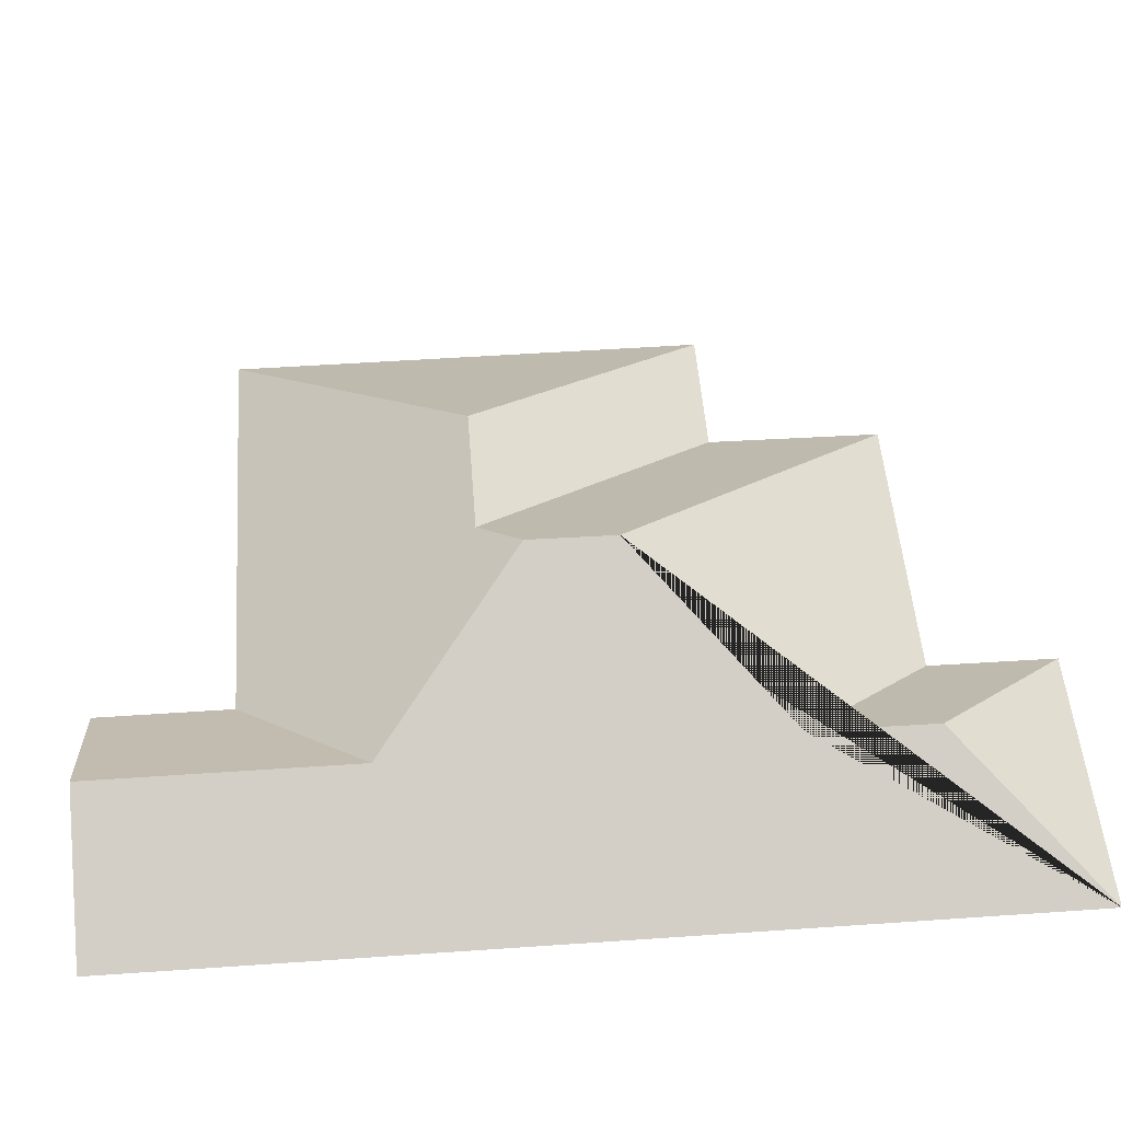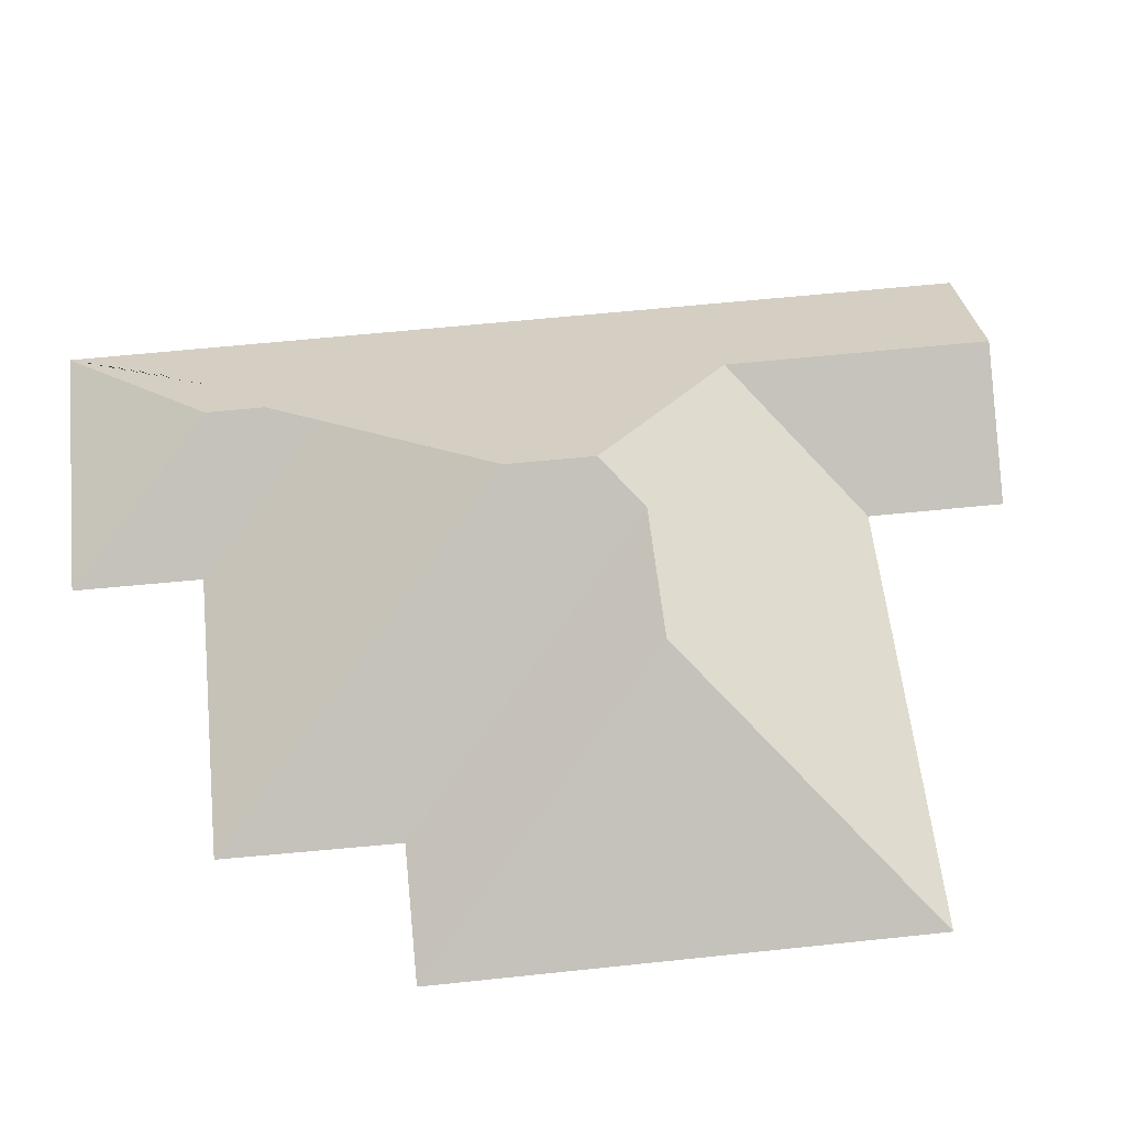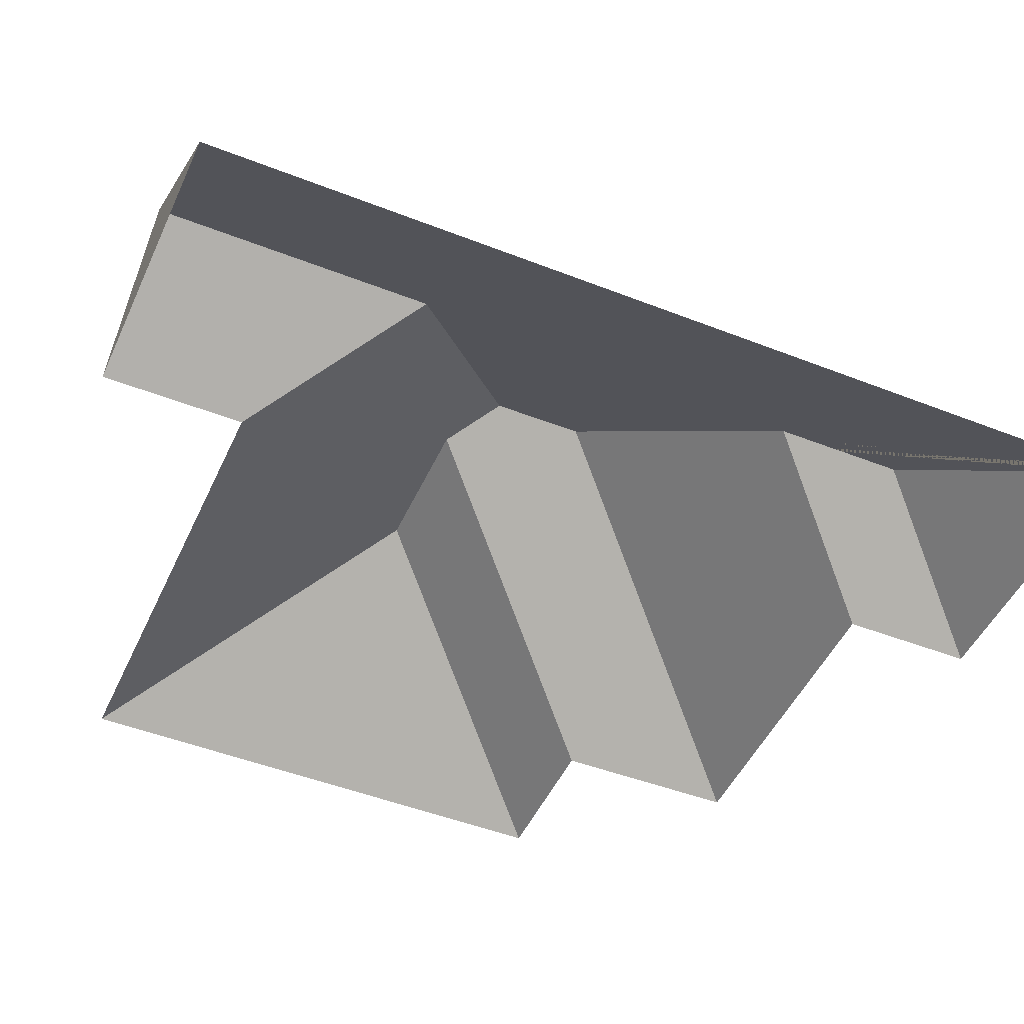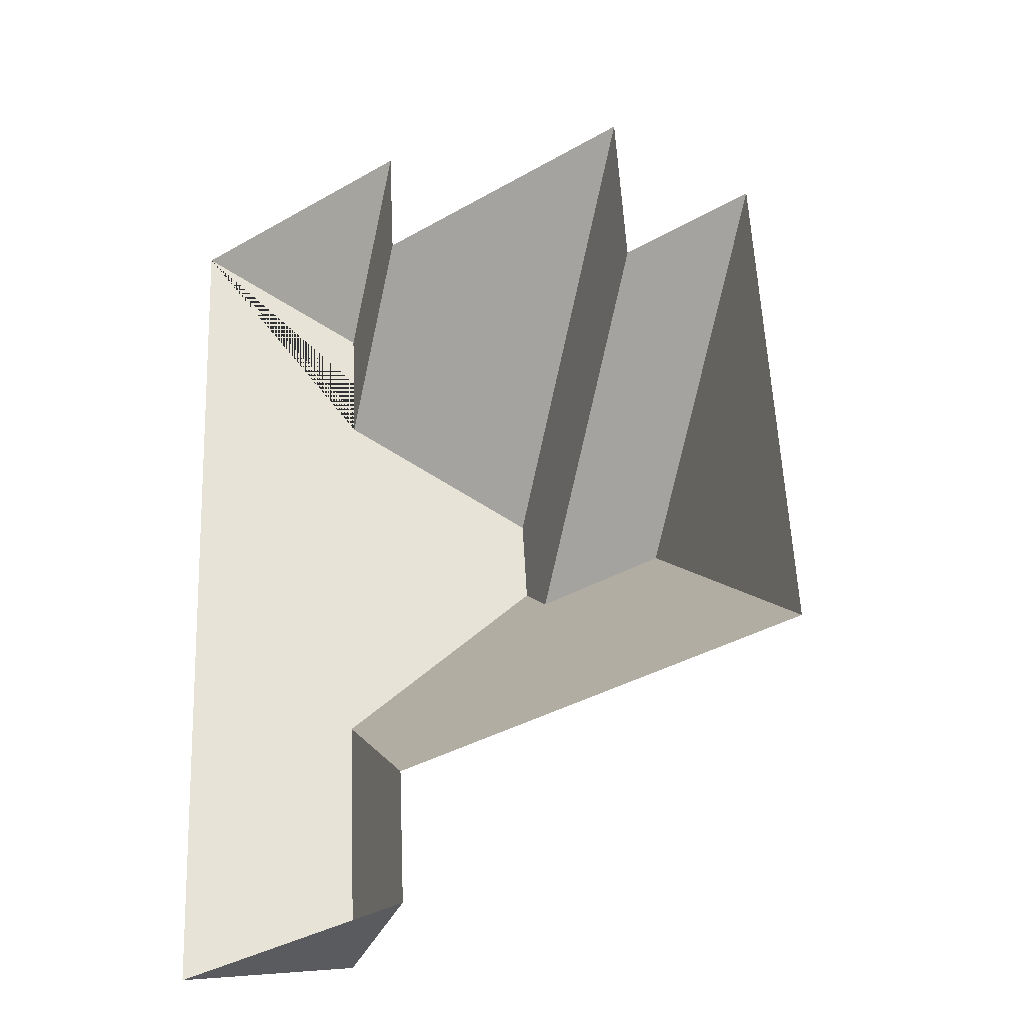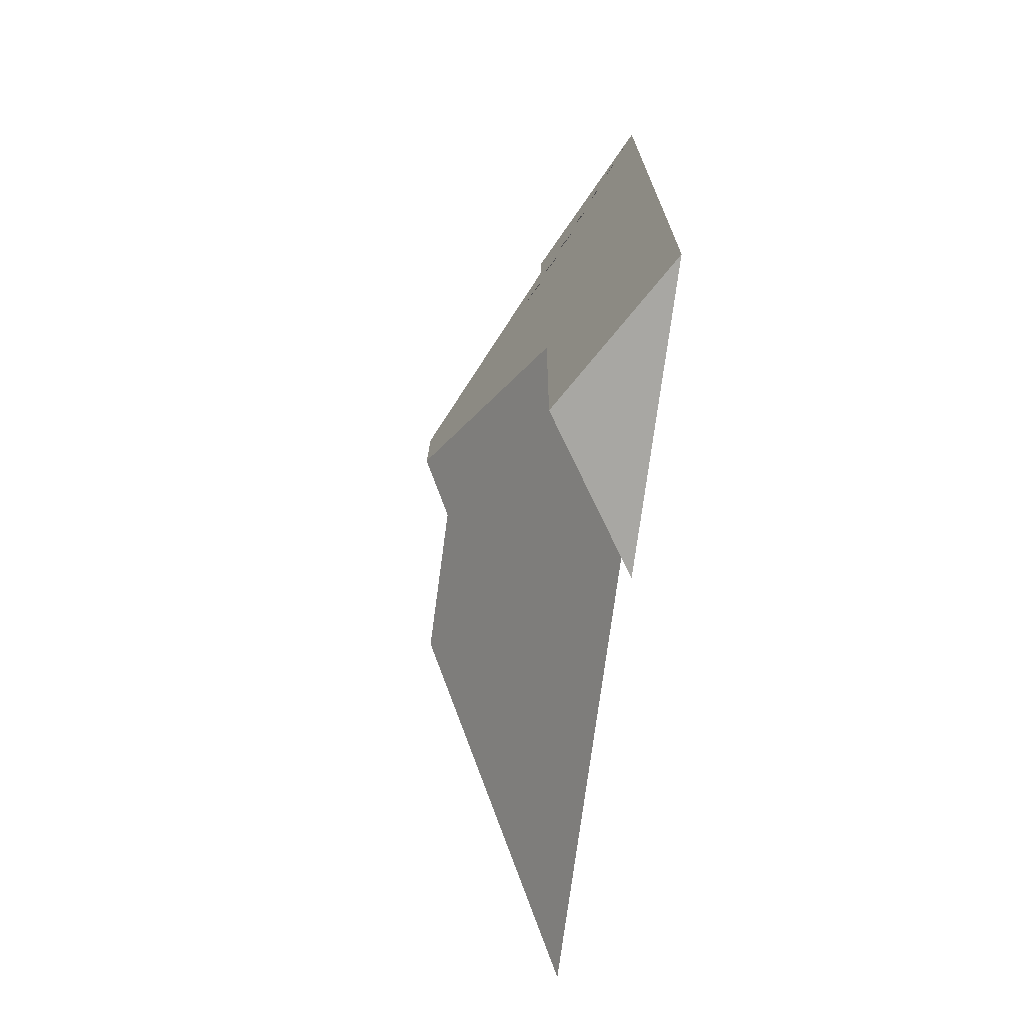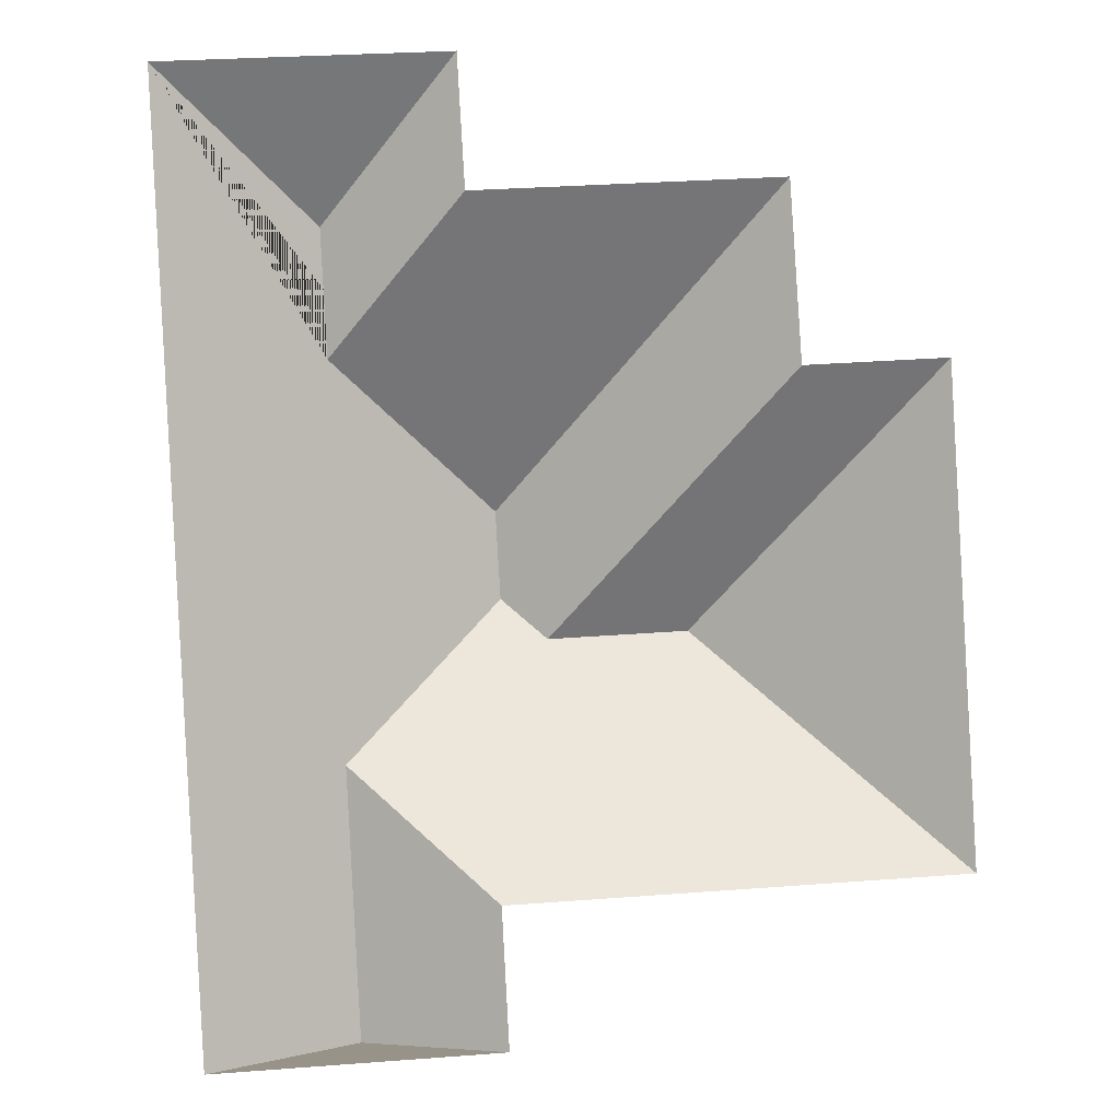
<metadata>
{"format":"obj","ext":"obj","renderer":"f3d","projection":"perspective","resolution":1024,"background":"white","views":[{"elev":50.1,"azim":-97.4,"up":"+Y"},{"elev":58.2,"azim":80.7,"up":"+Y"},{"elev":-47.9,"azim":-116.9,"up":"+Y"},{"elev":-31.7,"azim":36.6,"up":"+Z"},{"elev":-77.5,"azim":-97.6,"up":"+Z"},{"elev":0.9,"azim":-5.4,"up":"+Z"}]}
</metadata>
<code>
o CG10_500_033059_0019_roof
v 15.2 75 -21.74
v 33.11 75 -360.5
v 80.88 107.9 -260.1
v 72.06 108.6 -72.1
v 86.08 107.9 -357.7
v 74.66 108.7 -118.2
v 133.2 75 -305.1
v 118.1 75 -16.32
v 135.9 75 -355
v 120.9 75 -63.23
v 135.9 144.9 -171.1
v 137.8 145 -203.2
v 154.2 134.6 -217.5
v 205.6 134.6 -214.7
v 231.9 75 -57.05
v 236.1 75 -121.3
v 288.2 75 -118.4
v 297.5 75 -296.3
v 15.2 0 -21.74
v 33.11 0 -360.5
v 135.9 0 -355
v 133.2 0 -305.1
v 297.5 0 -296.3
v 288.2 0 -118.4
v 236.1 0 -121.3
v 231.9 0 -57.05
v 120.9 0 -63.23
v 118.1 0 -16.32
f 1 8 4
f 4 8 10 6
f 1 4 6 11 12 3 5 2
f 6 10 15 11
f 11 15 16 13 12
f 16 17 14 13
f 14 17 18
f 3 12 13 14 18 7
f 3 7 9 5
f 2 5 9

</code>
